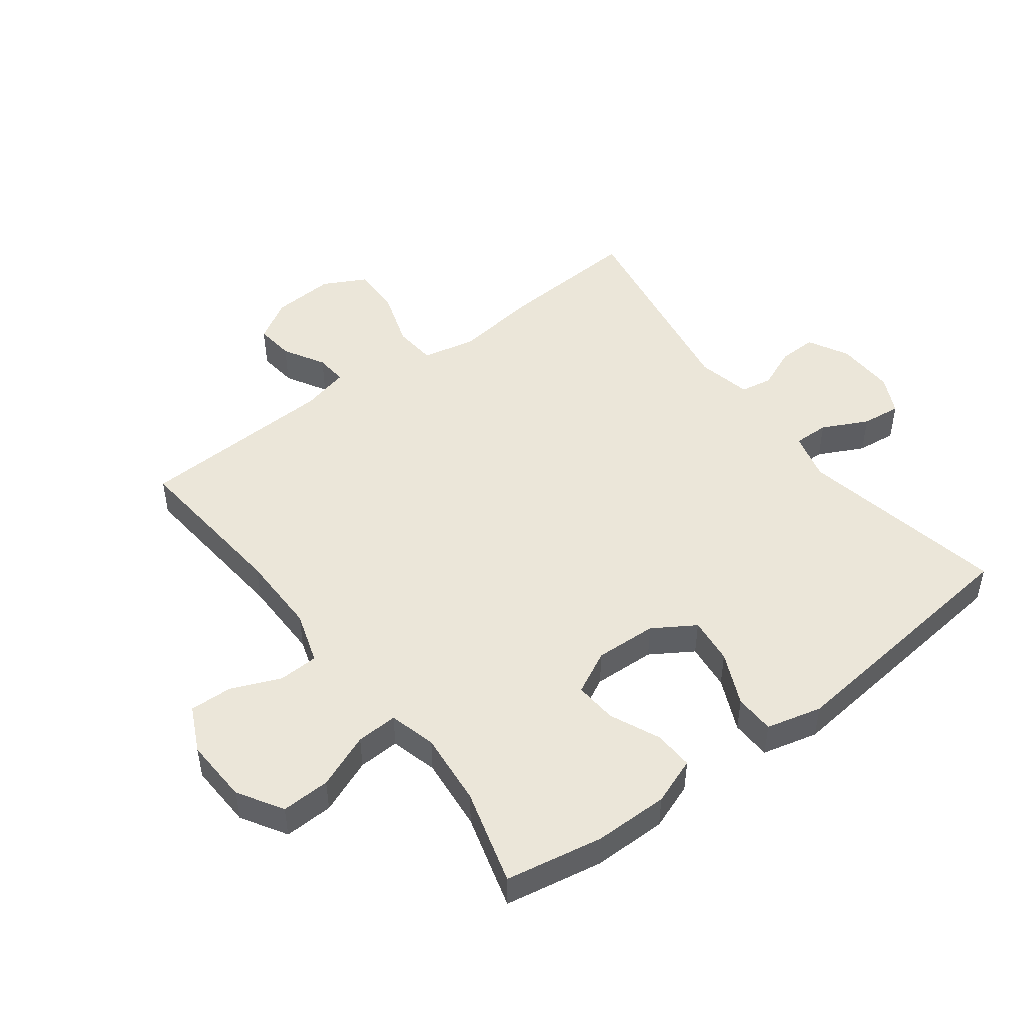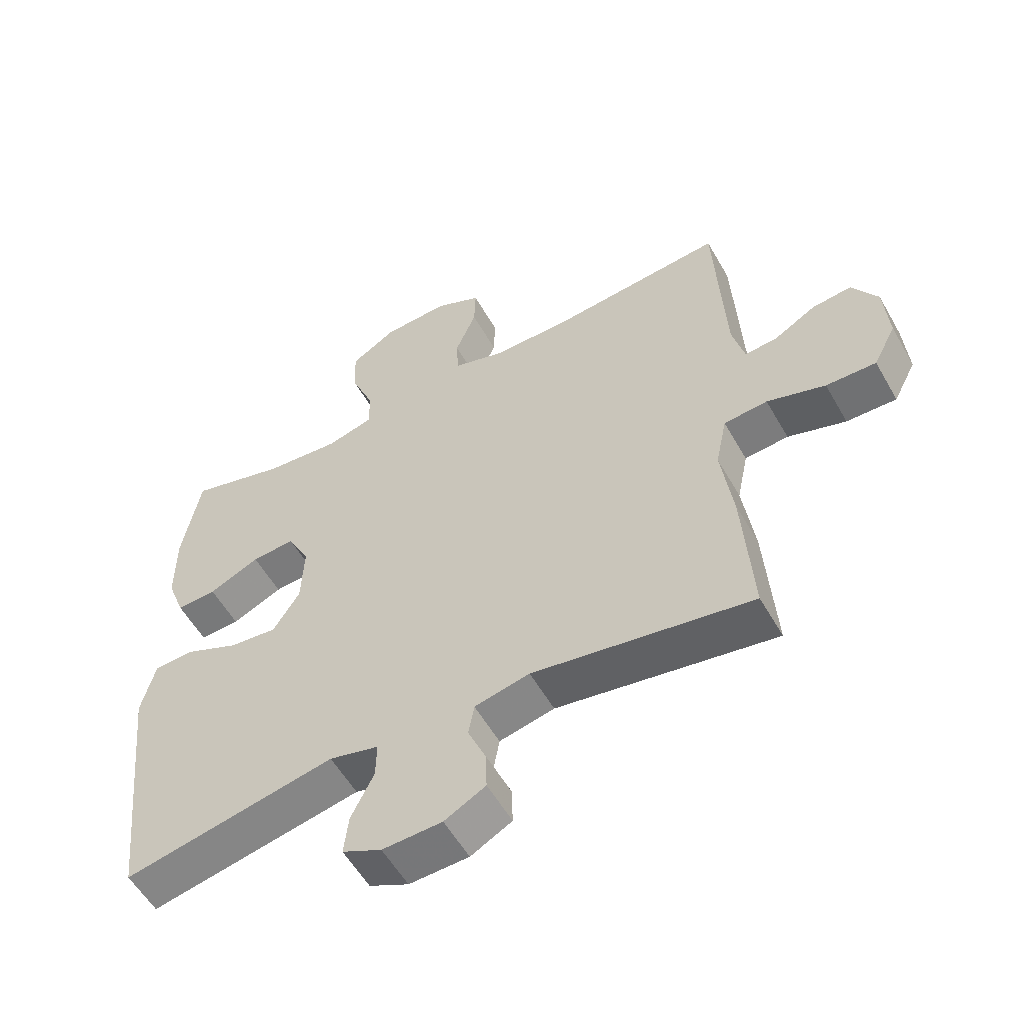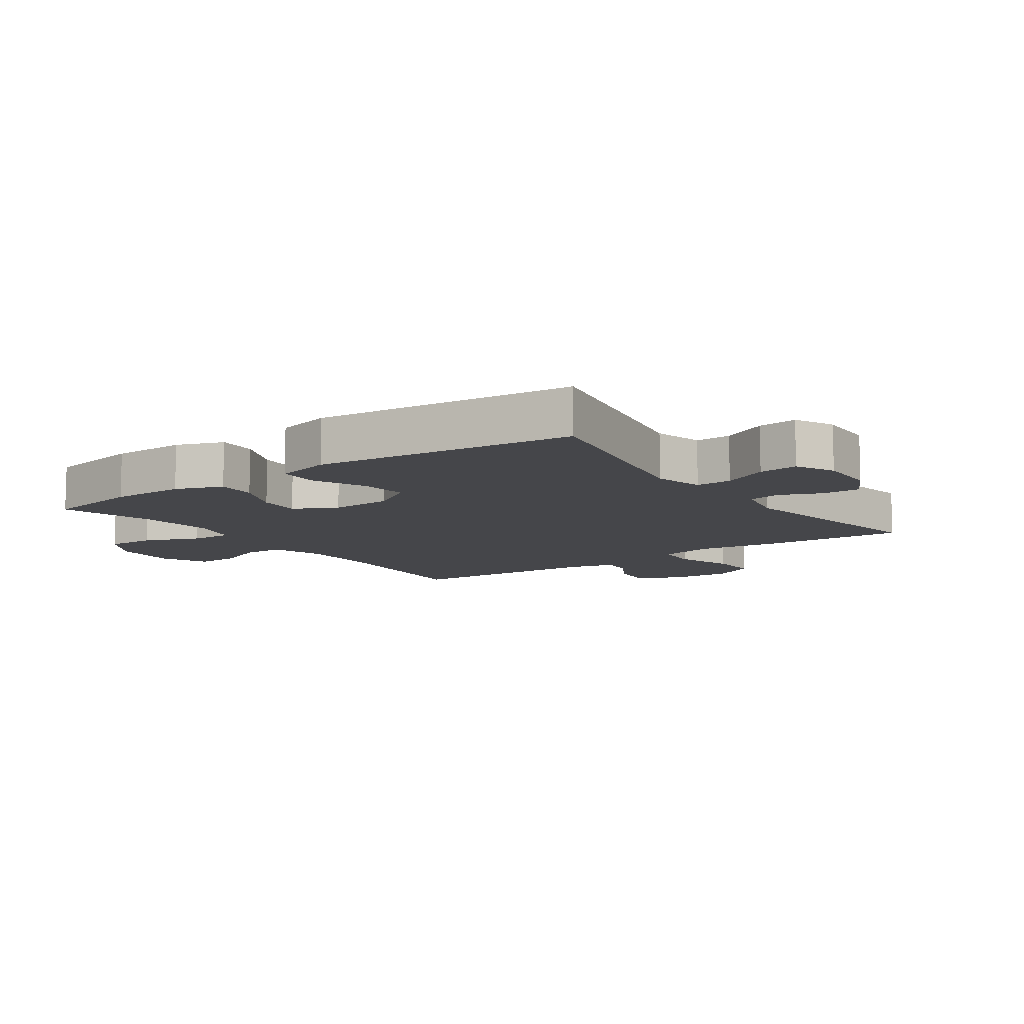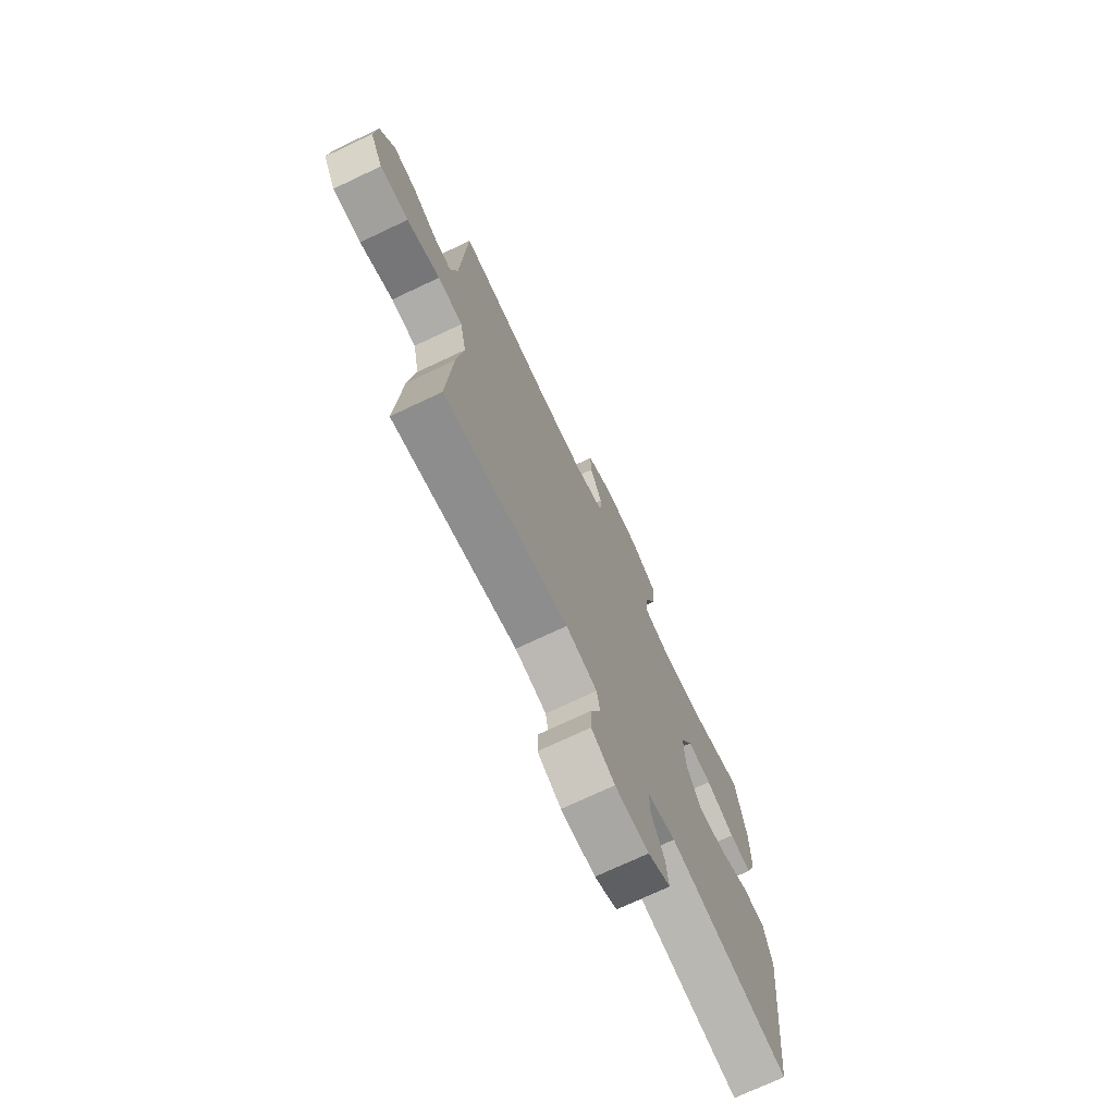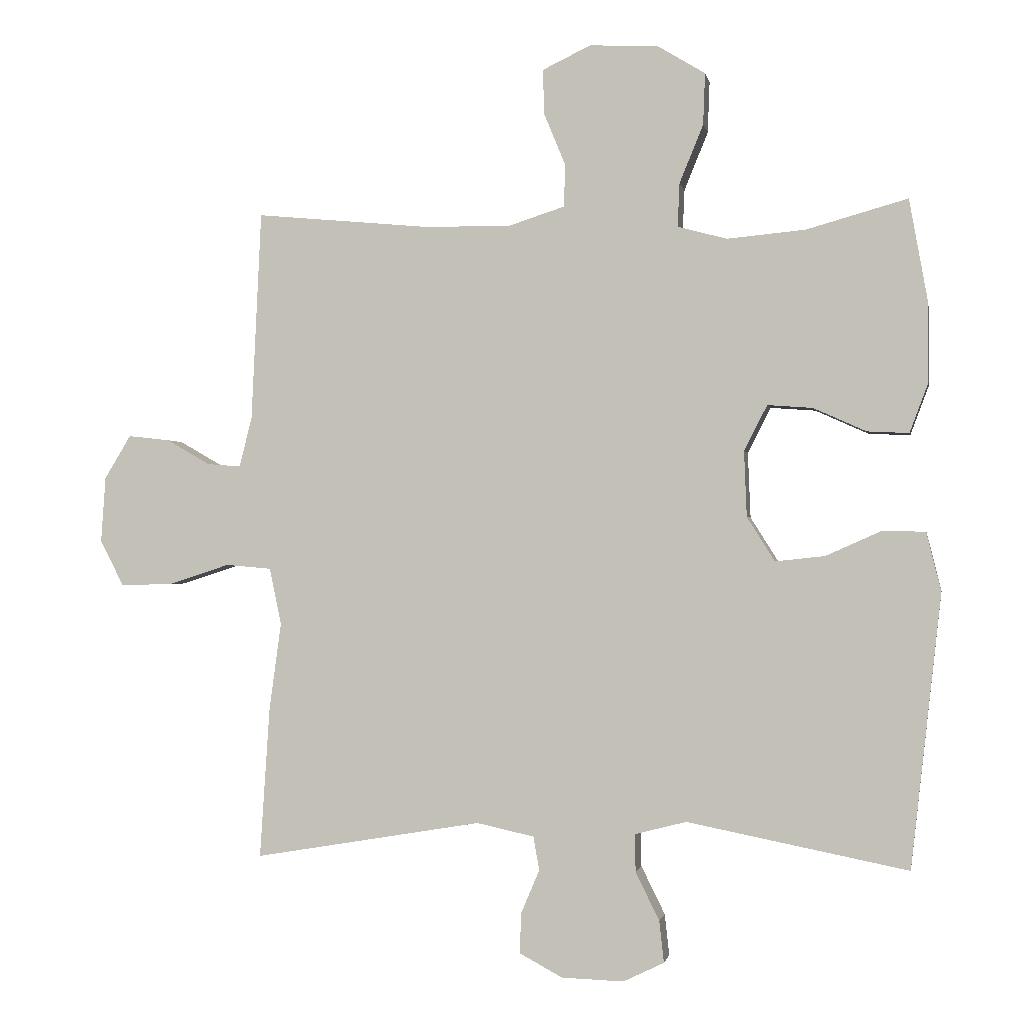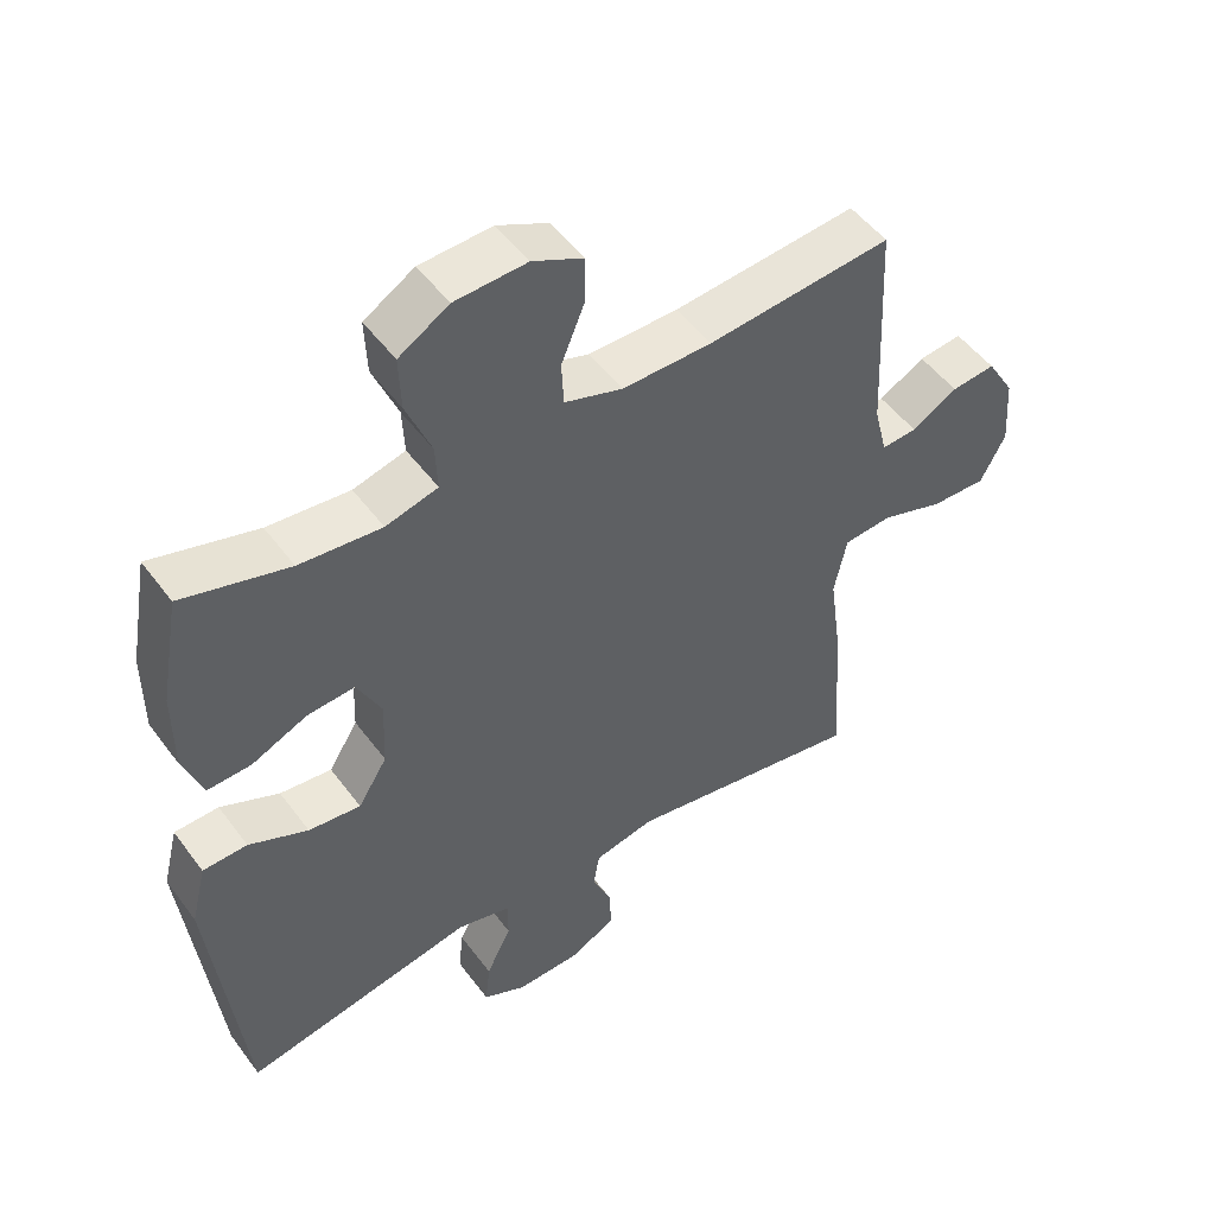
<metadata>
{"format":"obj","ext":"obj","renderer":"f3d","projection":"perspective","resolution":1024,"background":"white","views":[{"elev":48.3,"azim":53.1,"up":"+Y"},{"elev":-56.1,"azim":-150.6,"up":"+Z"},{"elev":-9.9,"azim":125.4,"up":"+Y"},{"elev":-72.9,"azim":-64.7,"up":"+Z"},{"elev":-1.0,"azim":10.3,"up":"+Z"},{"elev":50.2,"azim":144.8,"up":"+Z"}]}
</metadata>
<code>
v -0.5 0.07 -0.5
v -0.485 0.07 -0.271
v -0.467 0.07 -0.139
v -0.485 0.07 -0.053
v -0.554 0.07 -0.047
v -0.646 0.07 -0.077
v -0.725 0.07 -0.079
v -0.761 0.07 -0.01
v -0.754 0.07 0.09
v -0.714 0.07 0.156
v -0.651 0.07 0.149
v -0.585 0.07 0.111
v -0.534 0.07 0.107
v -0.515 0.07 0.183
v -0.5 0.07 0.5
v -0.234 0.07 0.475
v -0.105 0.07 0.474
v -0.021 0.07 0.501
v -0.018 0.07 0.564
v -0.051 0.07 0.644
v -0.053 0.07 0.712
v 0.02 0.07 0.747
v 0.124 0.07 0.742
v 0.196 0.07 0.698
v 0.193 0.07 0.62
v 0.157 0.07 0.532
v 0.154 0.07 0.466
v 0.229 0.07 0.446
v 0.347 0.07 0.457
v 0.5 0.07 0.5
v 0.528 0.07 0.344
v 0.528 0.07 0.225
v 0.5 0.07 0.15
v 0.437 0.07 0.153
v 0.357 0.07 0.189
v 0.289 0.07 0.194
v 0.254 0.07 0.125
v 0.258 0.07 0.026
v 0.3 0.07 -0.041
v 0.375 0.07 -0.033
v 0.46 0.07 0.005
v 0.524 0.07 0.003
v 0.546 0.07 -0.086
v 0.5 0.07 -0.5
v 0.166 0.07 -0.434
v 0.088 0.07 -0.454
v 0.089 0.07 -0.511
v 0.125 0.07 -0.584
v 0.132 0.07 -0.647
v 0.07 0.07 -0.677
v -0.024 0.07 -0.674
v -0.089 0.07 -0.639
v -0.087 0.07 -0.578
v -0.059 0.07 -0.512
v -0.068 0.07 -0.461
v -0.155 0.07 -0.442
v -0.5 0 -0.5
v -0.485 0 -0.271
v -0.467 0 -0.139
v -0.485 0 -0.053
v -0.554 0 -0.047
v -0.646 0 -0.077
v -0.725 0 -0.079
v -0.761 0 -0.01
v -0.754 0 0.09
v -0.714 0 0.156
v -0.651 0 0.149
v -0.585 0 0.111
v -0.534 0 0.107
v -0.515 0 0.183
v -0.5 0 0.5
v -0.234 0 0.475
v -0.105 0 0.474
v -0.021 0 0.501
v -0.018 0 0.564
v -0.051 0 0.644
v -0.053 0 0.712
v 0.02 0 0.747
v 0.124 0 0.742
v 0.196 0 0.698
v 0.193 0 0.62
v 0.157 0 0.532
v 0.154 0 0.466
v 0.229 0 0.446
v 0.347 0 0.457
v 0.5 0 0.5
v 0.528 0 0.344
v 0.528 0 0.225
v 0.5 0 0.15
v 0.437 0 0.153
v 0.357 0 0.189
v 0.289 0 0.194
v 0.254 0 0.125
v 0.258 0 0.026
v 0.3 0 -0.041
v 0.375 0 -0.033
v 0.46 0 0.005
v 0.524 0 0.003
v 0.546 0 -0.086
v 0.5 0 -0.5
v 0.166 0 -0.434
v 0.088 0 -0.454
v 0.089 0 -0.511
v 0.125 0 -0.584
v 0.132 0 -0.647
v 0.07 0 -0.677
v -0.024 0 -0.674
v -0.089 0 -0.639
v -0.087 0 -0.578
v -0.059 0 -0.512
v -0.068 0 -0.461
v -0.155 0 -0.442
f 52 53 54
f 51 52 54
f 50 51 54
f 49 50 54
f 48 49 54
f 47 48 54
f 46 47 54 55
f 45 46 55 56
f 43 44 45
f 42 43 45
f 41 42 45
f 40 41 45
f 39 40 45 56
f 33 34 35
f 32 33 35
f 31 32 35
f 30 31 35
f 29 30 35
f 28 29 35 36
f 27 28 36 37
f 24 25 26
f 23 24 26
f 22 23 26
f 21 22 26
f 20 21 26
f 19 20 26
f 18 19 26 27
f 27 37 38
f 18 27 38
f 17 18 38
f 14 15 16
f 38 39 56
f 17 38 56
f 16 17 56
f 14 16 56
f 13 14 56
f 10 11 12
f 9 10 12
f 8 9 12
f 7 8 12
f 6 7 12
f 5 6 12
f 56 1 2 3
f 56 3 4
f 13 56 4
f 4 5 12 13
f 110 109 108
f 110 108 107
f 110 107 106
f 110 106 105
f 110 105 104
f 110 104 103
f 111 110 103 102
f 112 111 102 101
f 101 100 99
f 101 99 98
f 101 98 97
f 101 97 96
f 112 101 96 95
f 91 90 89
f 91 89 88
f 91 88 87
f 91 87 86
f 91 86 85
f 92 91 85 84
f 93 92 84 83
f 82 81 80
f 82 80 79
f 82 79 78
f 82 78 77
f 82 77 76
f 82 76 75
f 83 82 75 74
f 94 93 83
f 94 83 74
f 94 74 73
f 72 71 70
f 112 95 94
f 112 94 73
f 112 73 72
f 112 72 70
f 112 70 69
f 68 67 66
f 68 66 65
f 68 65 64
f 68 64 63
f 68 63 62
f 68 62 61
f 59 58 57 112
f 60 59 112
f 60 112 69
f 69 68 61 60
f 1 57 58 2
f 2 58 59 3
f 3 59 60 4
f 4 60 61 5
f 5 61 62 6
f 6 62 63 7
f 7 63 64 8
f 8 64 65 9
f 9 65 66 10
f 10 66 67 11
f 11 67 68 12
f 12 68 69 13
f 13 69 70 14
f 14 70 71 15
f 15 71 72 16
f 16 72 73 17
f 17 73 74 18
f 18 74 75 19
f 19 75 76 20
f 20 76 77 21
f 21 77 78 22
f 22 78 79 23
f 23 79 80 24
f 24 80 81 25
f 25 81 82 26
f 26 82 83 27
f 27 83 84 28
f 28 84 85 29
f 29 85 86 30
f 30 86 87 31
f 31 87 88 32
f 32 88 89 33
f 33 89 90 34
f 34 90 91 35
f 35 91 92 36
f 36 92 93 37
f 37 93 94 38
f 38 94 95 39
f 39 95 96 40
f 40 96 97 41
f 41 97 98 42
f 42 98 99 43
f 43 99 100 44
f 44 100 101 45
f 45 101 102 46
f 46 102 103 47
f 47 103 104 48
f 48 104 105 49
f 49 105 106 50
f 50 106 107 51
f 51 107 108 52
f 52 108 109 53
f 53 109 110 54
f 54 110 111 55
f 55 111 112 56
f 56 112 57 1

</code>
